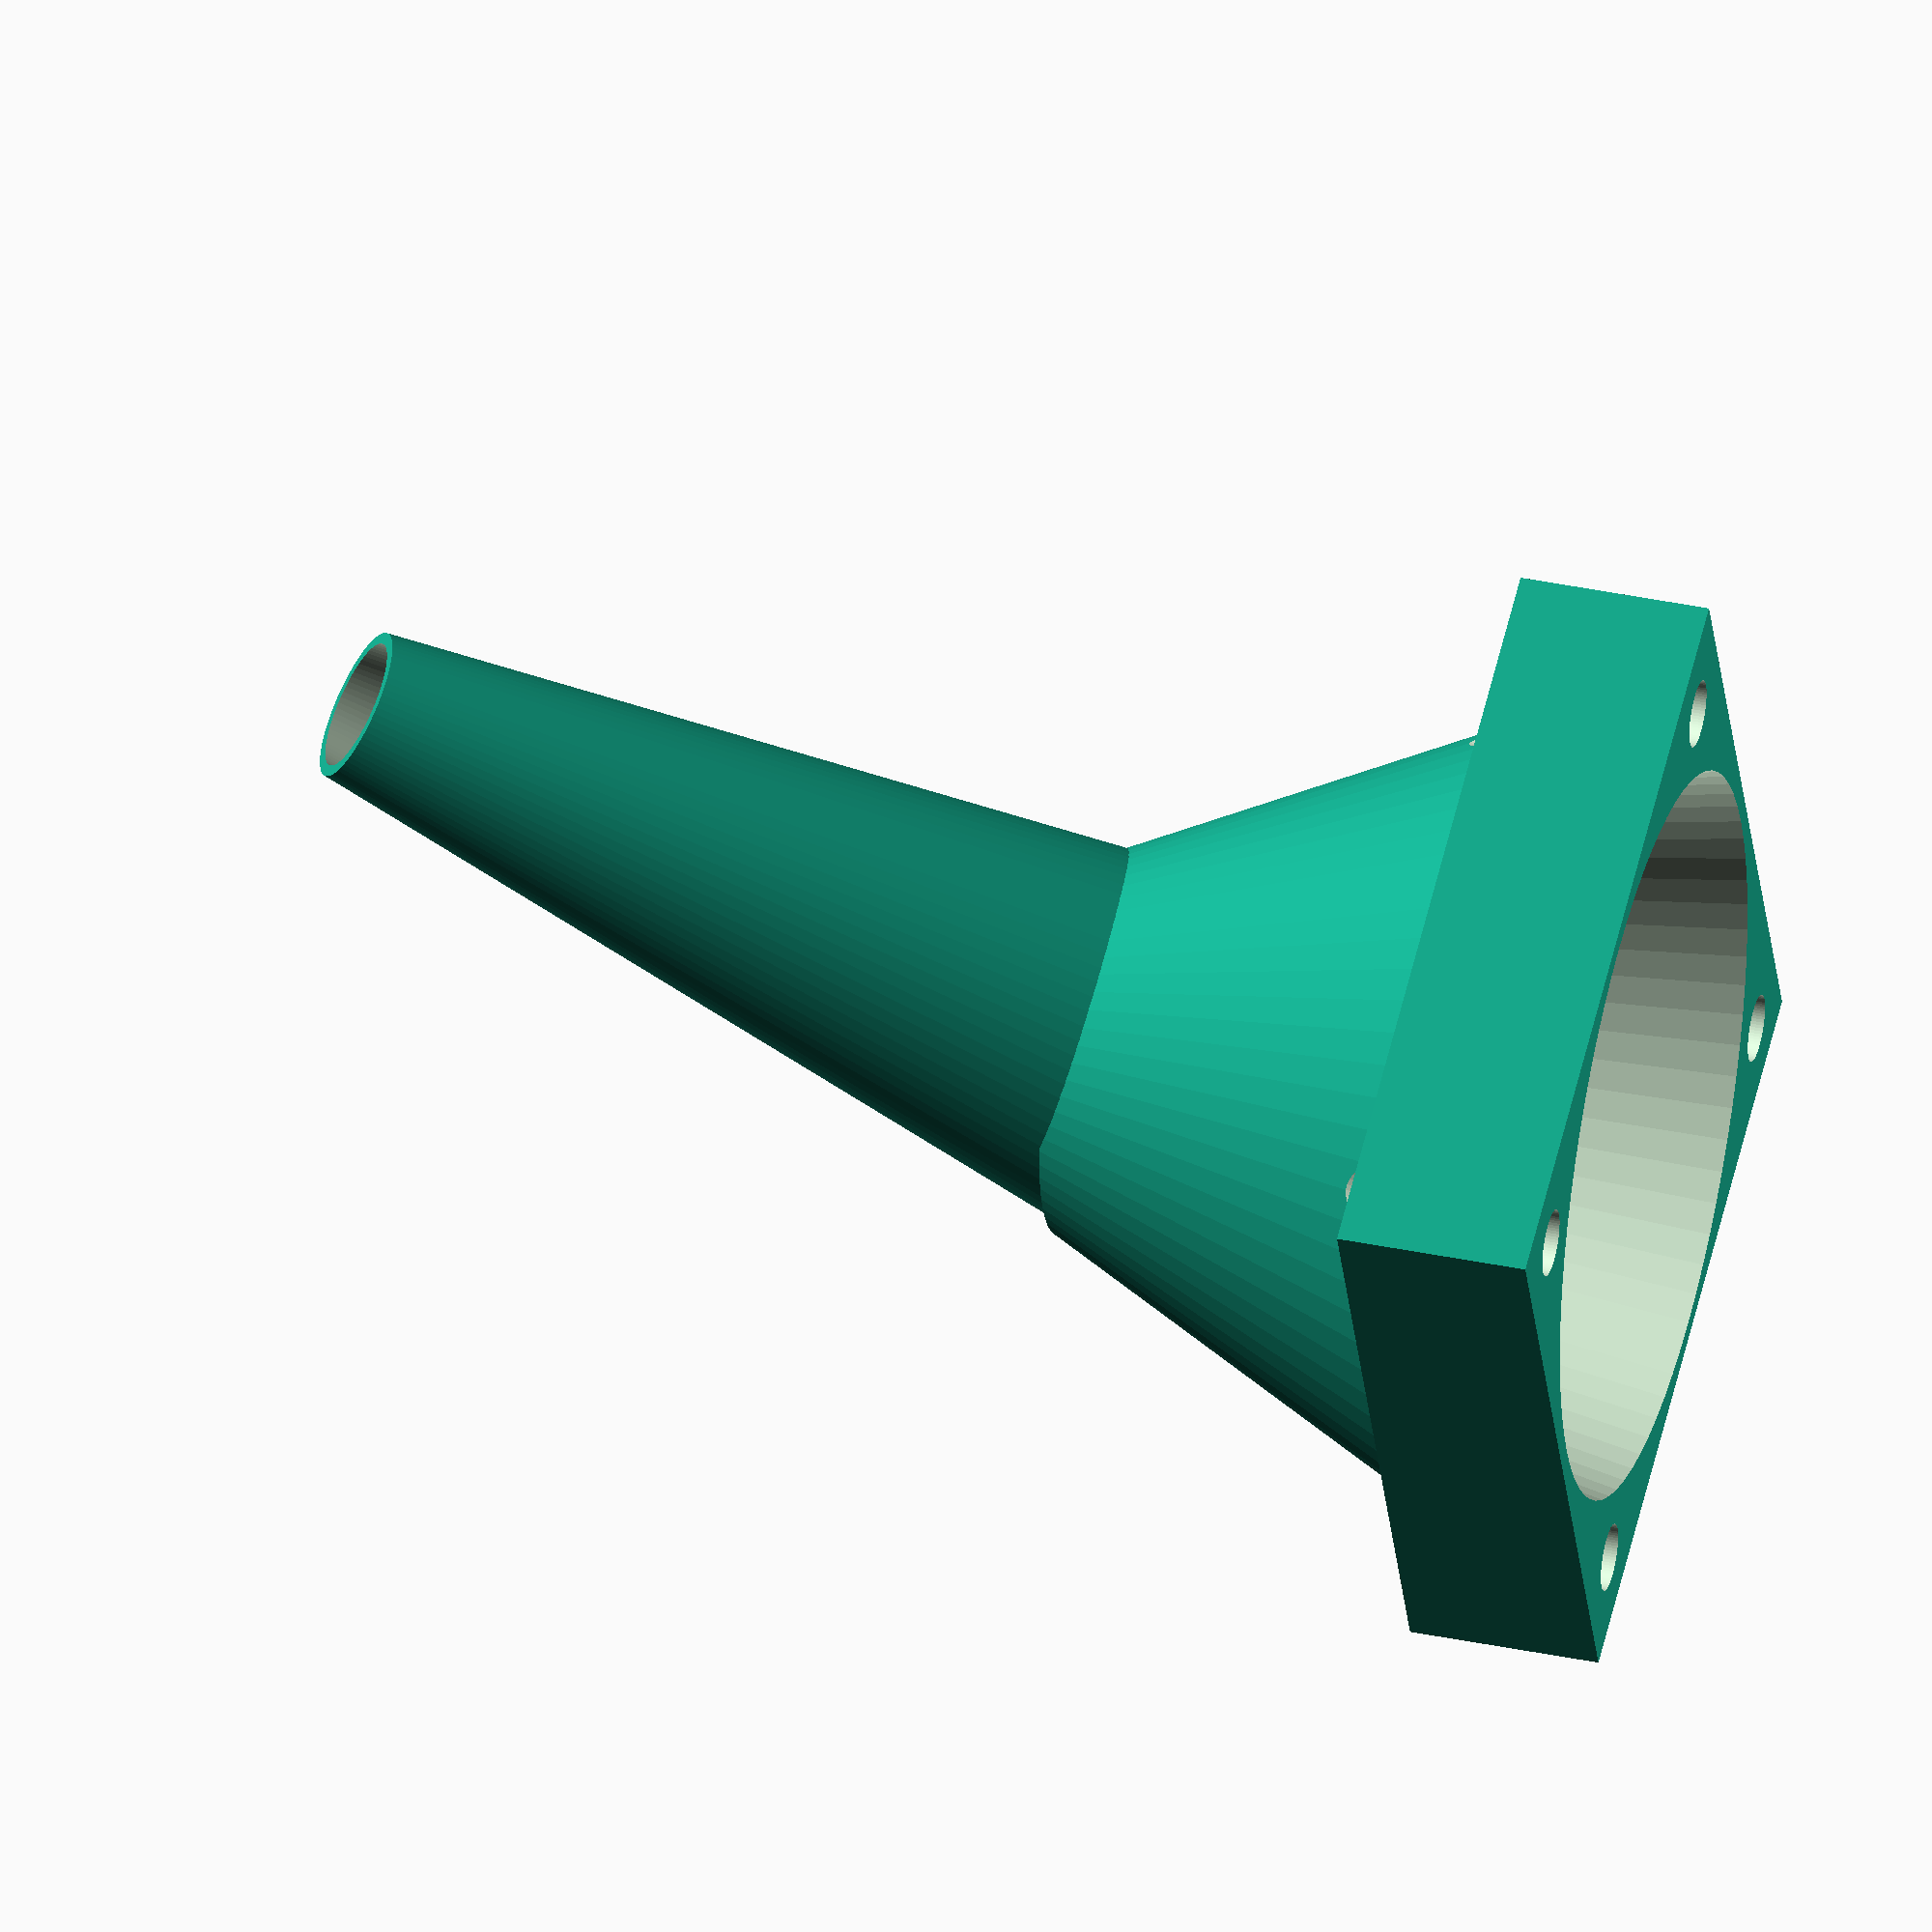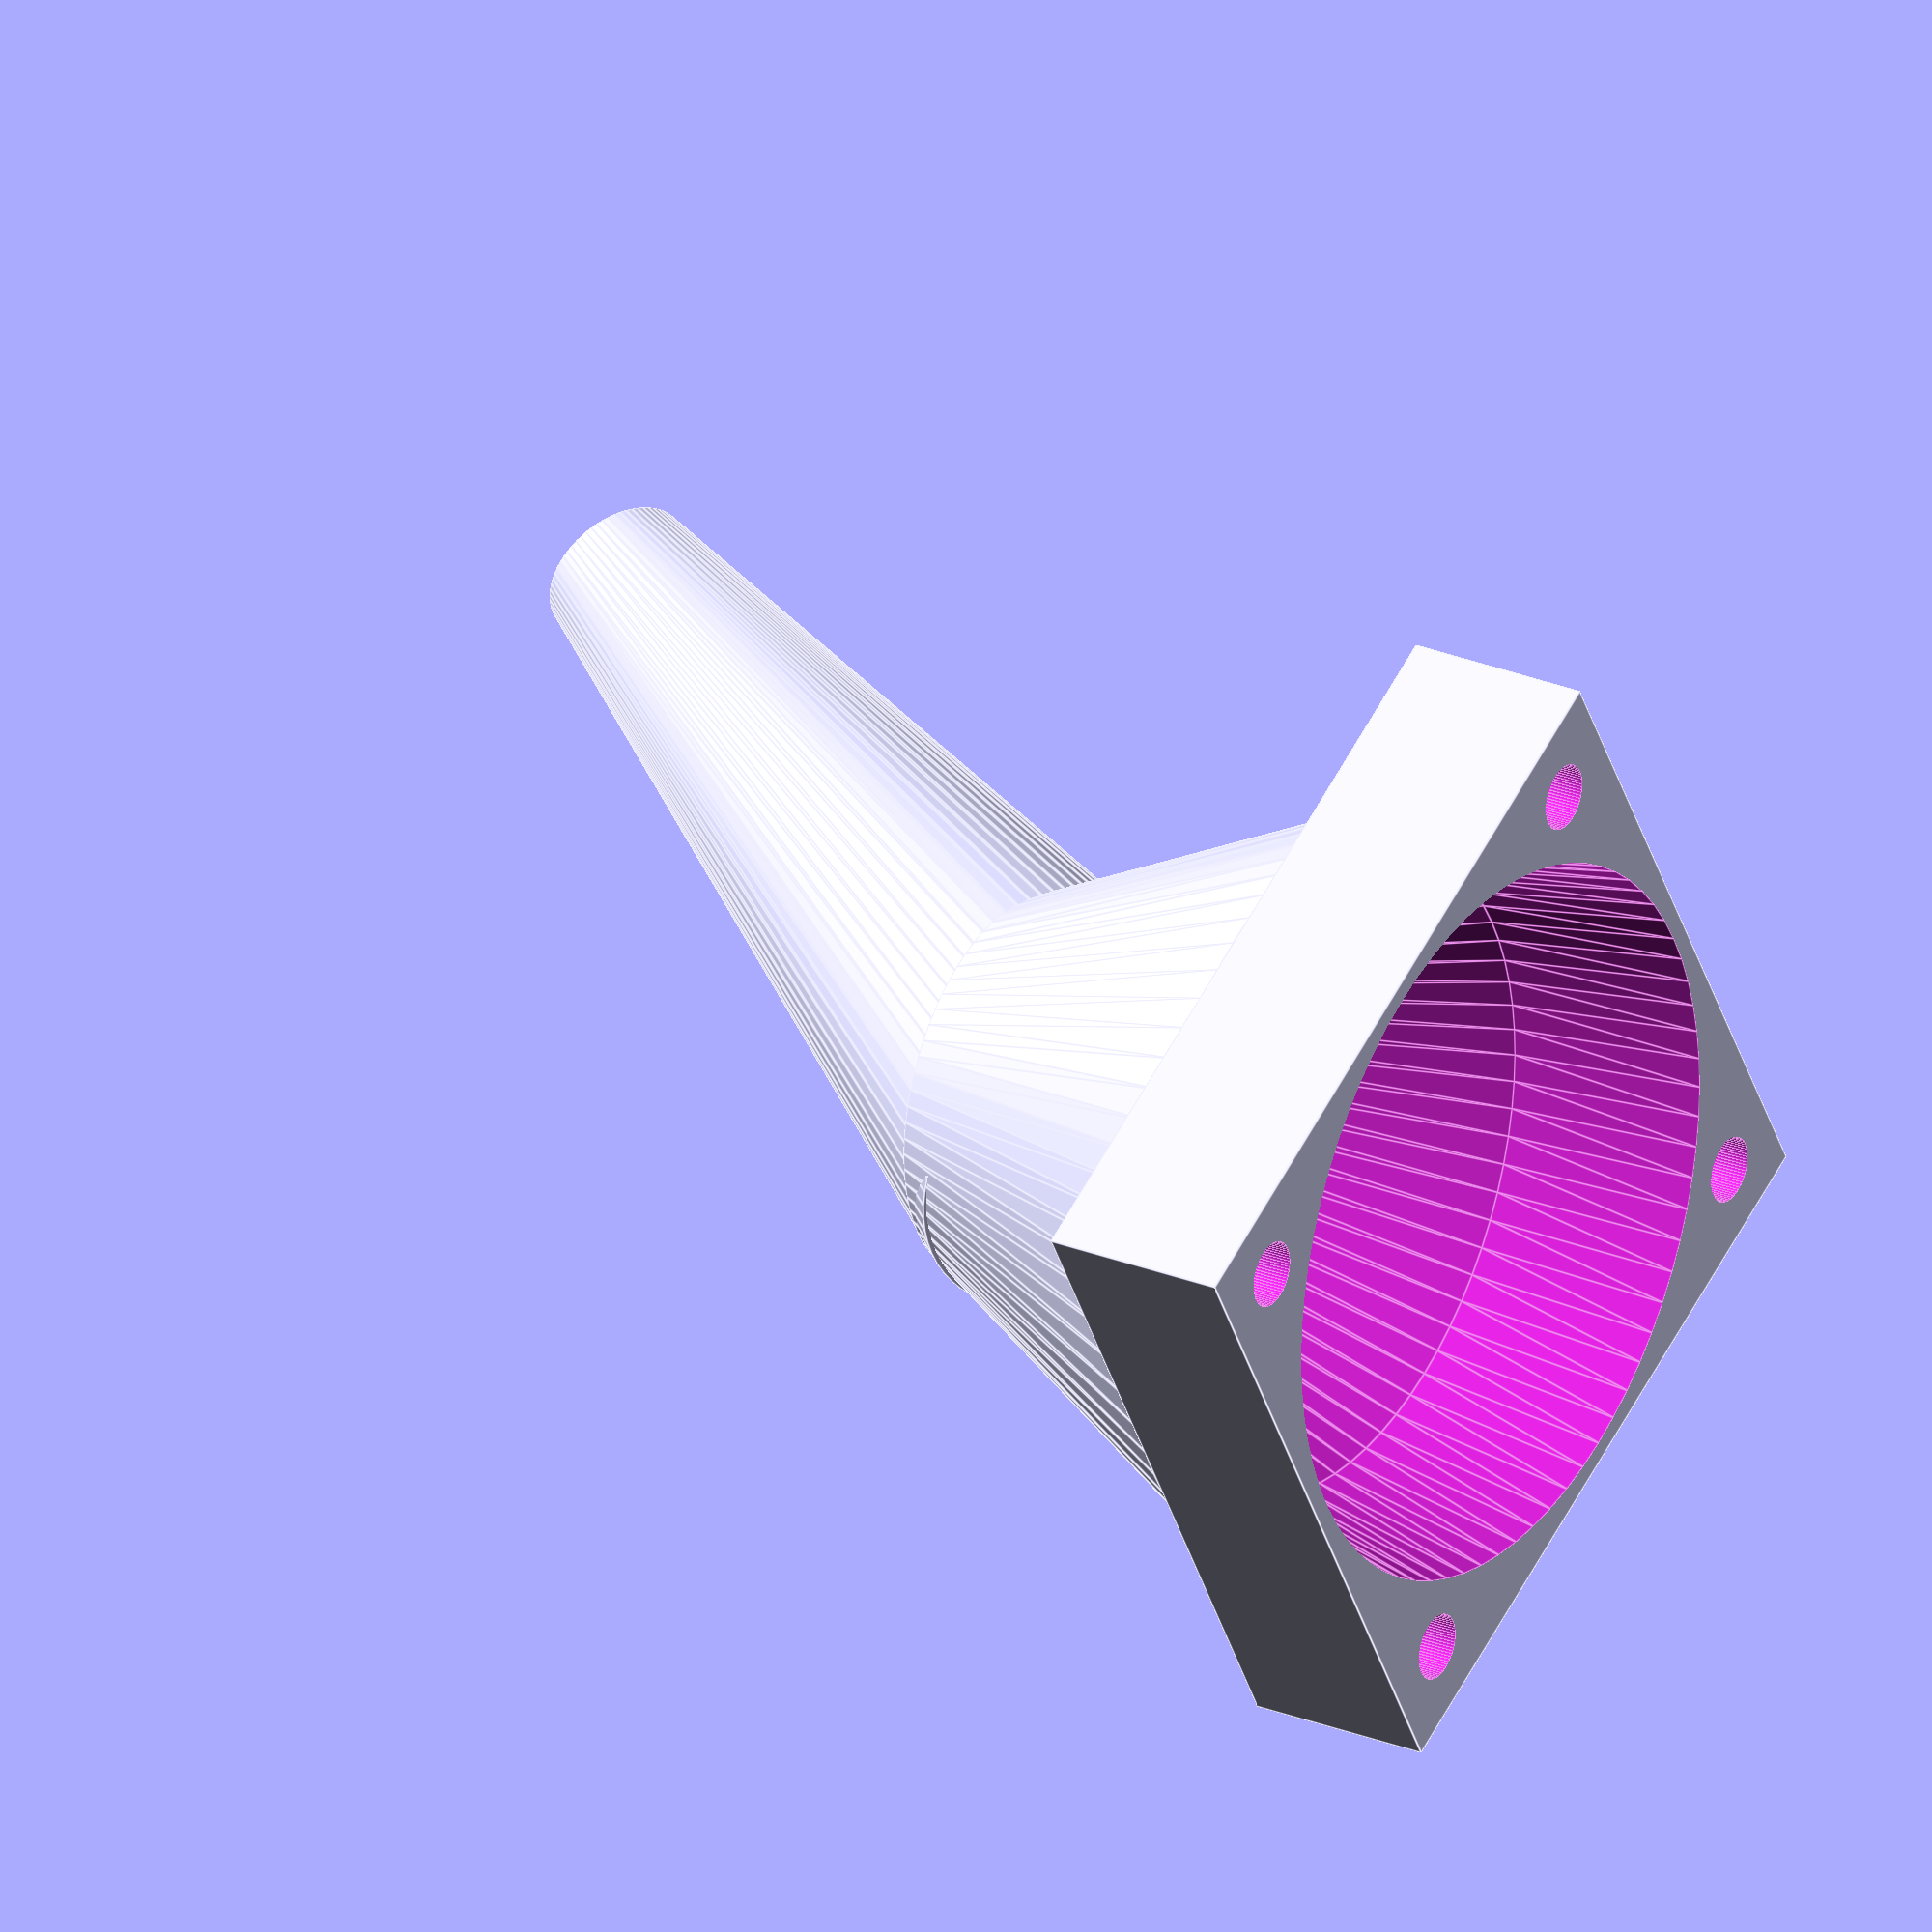
<openscad>
$fa=5; $fs=0.1;

difference(){
union()
{
    cube([40, 40, 10], center=true);
    translate([0,0,15]) 
        cylinder(h=20, r1=20, r2=10, center=true);
    translate([0,-10.5,40])
        rotate([30,0,0])
            cylinder(h=50, r1=10.4, r2=4, center=true);
}
translate([0,-10.5,40])
    rotate([30,0,0])
        scale([0.85, 0.85, 1.001])
            cylinder(h=50, r1=10.4, r2=4, center=true);
    translate([0,0,15])
        scale([0.85, 0.85, 1.001])
            cylinder(h=20, r1=20, r2=10, center=true);

    cylinder(h=10.01, r1=19, r2=17, center=true);


    translate([16,16,0]) cylinder(h=10.01, r=1.75, center=true);
    translate([16,-16,0]) cylinder(h=10.01, r=1.75, center=true);
    translate([-16,16,0]) cylinder(h=10.01, r=1.75, center=true);
    translate([-16,-16,0]) cylinder(h=10.01, r=1.75, center=true);

    translate([16,16,8.01]) cylinder(h=6, r=3.5, center=true);
    translate([16,-16,8.01]) cylinder(h=6, r=3.5, center=true);
    translate([-16,16,8.01]) cylinder(h=6, r=3.5, center=true);
    translate([-16,-16,8.01]) cylinder(h=6, r=3.5, center=true);
        
}
</openscad>
<views>
elev=321.5 azim=201.7 roll=104.7 proj=o view=wireframe
elev=333.8 azim=119.5 roll=122.6 proj=o view=edges
</views>
